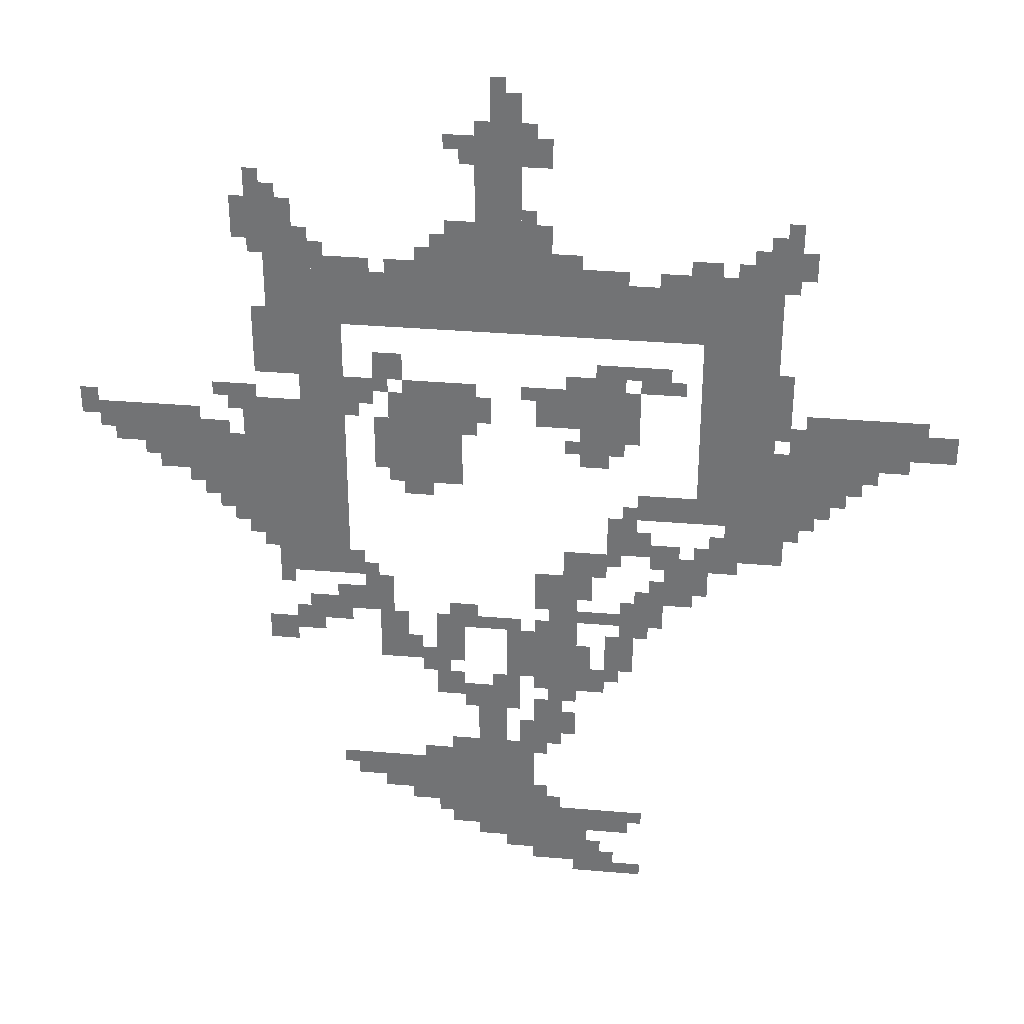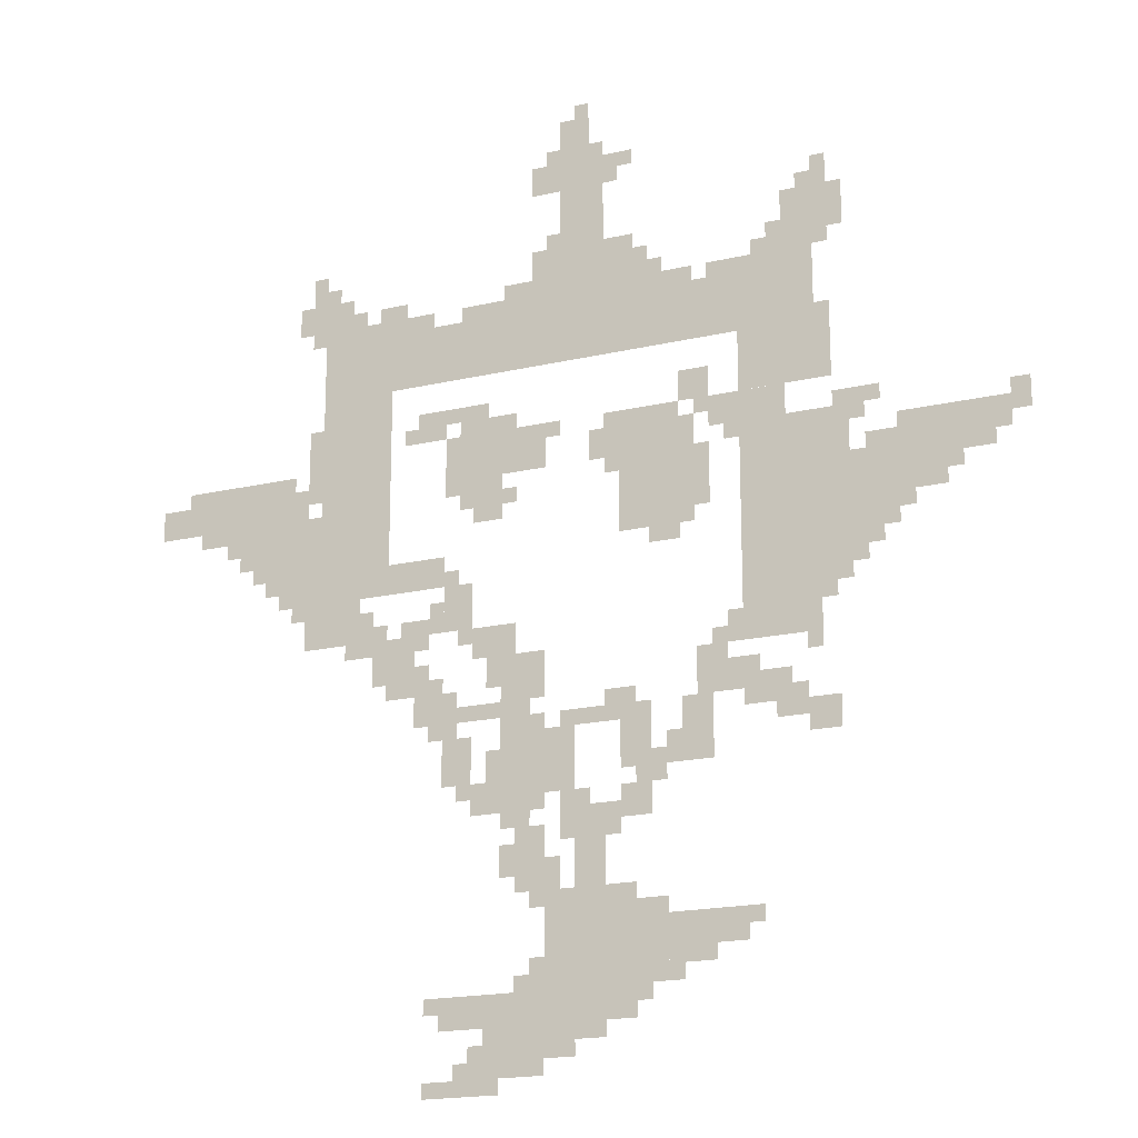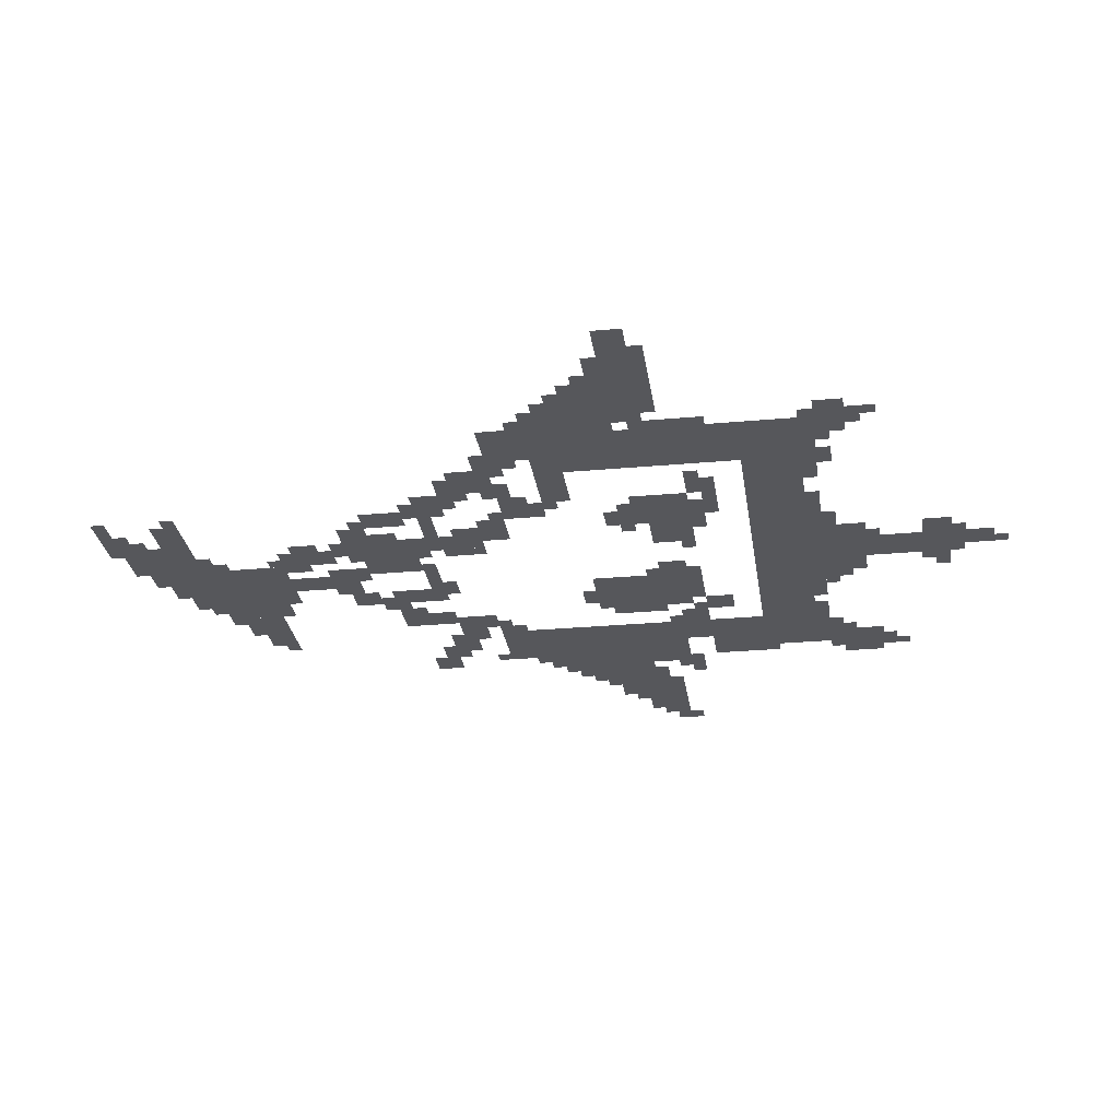
<metadata>
{"format":"obj","ext":"obj","renderer":"f3d","projection":"perspective","resolution":1024,"background":"white","views":[{"elev":33.3,"azim":6.7,"up":"+Y"},{"elev":-18.7,"azim":-155.9,"up":"+Y"},{"elev":-27.4,"azim":98.0,"up":"+Z"}]}
</metadata>
<code>
g teluntuo_alter-mesh
v -928 1471 0
v -928 1599 0
v -1472 1599 0
v -1472 1471 0
v -384 1471 0
v -384 1599 0
v -928 1599 0
v -928 1471 0
v -896 127 0
v -896 383 0
v -1088 383 0
v -1088 127 0
v -384 1247 0
v -384 1471 0
v -544 1471 0
v -544 1247 0
v -1056 1087 0
v -1056 1311 0
v -1216 1311 0
v -1216 1087 0
v -1312 831 0
v -1312 1055 0
v -1472 1055 0
v -1472 831 0
v -384 1023 0
v -384 1247 0
v -544 1247 0
v -544 1023 0
v -1312 1055 0
v -1312 1279 0
v -1472 1279 0
v -1472 1055 0
v -96 1183 0
v -96 1311 0
v -320 1311 0
v -320 1183 0
v -1312 1343 0
v -1312 1471 0
v -1504 1471 0
v -1504 1343 0
v -768 31 0
v -768 191 0
v -896 191 0
v -896 31 0
v -704 1183 0
v -704 1375 0
v -800 1375 0
v -800 1183 0
v -928 1759 0
v -928 1951 0
v -1024 1951 0
v -1024 1759 0
v -256 1055 0
v -256 1183 0
v -384 1183 0
v -384 1055 0
v -1536 1055 0
v -1536 1183 0
v -1664 1183 0
v -1664 1055 0
v -928 1599 0
v -928 1759 0
v -1024 1759 0
v -1024 1599 0
v -864 575 0
v -864 703 0
v -960 703 0
v -960 575 0
v -352 927 0
v -352 1023 0
v -480 1023 0
v -480 927 0
v -1408 1663 0
v -1408 1759 0
v -1536 1759 0
v -1536 1663 0
v -800 671 0
v -800 863 0
v -864 863 0
v -864 671 0
v -1472 927 0
v -1472 1087 0
v -1536 1087 0
v -1536 927 0
v -800 511 0
v -800 671 0
v -864 671 0
v -864 511 0
v -1472 1087 0
v -1472 1247 0
v -1536 1247 0
v -1536 1087 0
v -1024 1599 0
v -1024 1695 0
v -1120 1695 0
v -1120 1599 0
v -512 831 0
v -512 927 0
v -608 927 0
v -608 831 0
v -800 1247 0
v -800 1343 0
v -896 1343 0
v -896 1247 0
v -352 1599 0
v -352 1695 0
v -448 1695 0
v -448 1599 0
v -1216 735 0
v -1216 799 0
v -1344 799 0
v -1344 735 0
v -1344 1599 0
v -1344 1663 0
v -1472 1663 0
v -1472 1599 0
v -864 1599 0
v -864 1727 0
v -928 1727 0
v -928 1599 0
v -544 1023 0
v -544 1087 0
v -672 1087 0
v -672 1023 0
v -832 383 0
v -832 511 0
v -896 511 0
v -896 383 0
v -1184 607 0
v -1184 735 0
v -1248 735 0
v -1248 607 0
v -1056 607 0
v -1056 735 0
v -1120 735 0
v -1120 607 0
v -608 735 0
v -608 831 0
v -672 831 0
v -672 735 0
v -672 127 0
v -672 191 0
v -768 191 0
v -768 127 0
v -736 863 0
v -736 927 0
v -832 927 0
v -832 863 0
v 0 1215 0
v 0 1279 0
v -96 1279 0
v -96 1215 0
v -672 927 0
v -672 1023 0
v -736 1023 0
v -736 927 0
v -1248 1279 0
v -1248 1343 0
v -1344 1343 0
v -1344 1279 0
v -960 447 0
v -960 543 0
v -1024 543 0
v -1024 447 0
v -1664 1151 0
v -1664 1247 0
v -1728 1247 0
v -1728 1151 0
v -1088 255 0
v -1088 351 0
v -1152 351 0
v -1152 255 0
v -992 1247 0
v -992 1311 0
v -1056 1311 0
v -1056 1247 0
v -1344 1279 0
v -1344 1343 0
v -1408 1343 0
v -1408 1279 0
v -1504 1247 0
v -1504 1311 0
v -1568 1311 0
v -1568 1247 0
v -928 1951 0
v -928 2015 0
v -992 2015 0
v -992 1951 0
v -864 1855 0
v -864 1919 0
v -928 1919 0
v -928 1855 0
v -1184 1343 0
v -1184 1407 0
v -1248 1407 0
v -1248 1343 0
v -1056 511 0
v -1056 575 0
v -1120 575 0
v -1120 511 0
v -896 63 0
v -896 127 0
v -960 127 0
v -960 63 0
v -960 383 0
v -960 447 0
v -1024 447 0
v -1024 383 0
v -1344 703 0
v -1344 767 0
v -1408 767 0
v -1408 703 0
v -1088 191 0
v -1088 255 0
v -1152 255 0
v -1152 191 0
v -1664 1087 0
v -1664 1151 0
v -1728 1151 0
v -1728 1087 0
v -192 1119 0
v -192 1183 0
v -256 1183 0
v -256 1119 0
v -1024 1311 0
v -1024 1343 0
v -1120 1343 0
v -1120 1311 0
v -1152 255 0
v -1152 287 0
v -1248 287 0
v -1248 255 0
v -640 0 0
v -640 31 0
v -736 31 0
v -736 0 0
v -608 1375 0
v -608 1407 0
v -704 1407 0
v -704 1375 0
v -1152 287 0
v -1152 319 0
v -1248 319 0
v -1248 287 0
v -1248 287 0
v -1248 319 0
v -1344 319 0
v -1344 287 0
v -704 1599 0
v -704 1631 0
v -800 1631 0
v -800 1599 0
v -672 703 0
v -672 799 0
v -704 799 0
v -704 703 0
v -1824 1215 0
v -1824 1247 0
v -1895 1247 0
v -1895 1215 0
v -1728 1215 0
v -1728 1247 0
v -1824 1247 0
v -1824 1215 0
v -672 607 0
v -672 703 0
v -704 703 0
v -704 607 0
v -352 1311 0
v -352 1407 0
v -384 1407 0
v -384 1311 0
v -544 1599 0
v -544 1631 0
v -640 1631 0
v -640 1599 0
v -448 1599 0
v -448 1631 0
v -544 1631 0
v -544 1599 0
v -320 1631 0
v -320 1695 0
v -352 1695 0
v -352 1631 0
v -1024 1695 0
v -1024 1727 0
v -1088 1727 0
v -1088 1695 0
v -512 1631 0
v -512 1663 0
v -576 1663 0
v -576 1631 0
v -800 1631 0
v -800 1663 0
v -864 1663 0
v -864 1631 0
v -1856 1247 0
v -1856 1279 0
v -1895 1279 0
v -1895 1247 0
v -352 1695 0
v -352 1759 0
v -384 1759 0
v -384 1695 0
v -864 799 0
v -864 863 0
v -896 863 0
v -896 799 0
v -704 735 0
v -704 767 0
v -768 767 0
v -768 735 0
v -480 927 0
v -480 991 0
v -512 991 0
v -512 927 0
v -576 927 0
v -576 959 0
v -640 959 0
v -640 927 0
v -928 511 0
v -928 575 0
v -960 575 0
v -960 511 0
v -1536 991 0
v -1536 1055 0
v -1568 1055 0
v -1568 991 0
v -1472 1759 0
v -1472 1823 0
v -1504 1823 0
v -1504 1759 0
v -1152 223 0
v -1152 255 0
v -1216 255 0
v -1216 223 0
v -1024 1855 0
v -1024 1919 0
v -1056 1919 0
v -1056 1855 0
v -736 1151 0
v -736 1183 0
v -800 1183 0
v -800 1151 0
v -1024 479 0
v -1024 543 0
v -1056 543 0
v -1056 479 0
v -736 31 0
v -736 95 0
v -768 95 0
v -768 31 0
v -1120 575 0
v -1120 639 0
v -1152 639 0
v -1152 575 0
v -736 543 0
v -736 607 0
v -768 607 0
v -768 543 0
v -960 95 0
v -960 127 0
v -1024 127 0
v -1024 95 0
v -864 191 0
v -864 255 0
v -896 255 0
v -896 191 0
v -800 415 0
v -800 479 0
v -832 479 0
v -832 415 0
v -896 383 0
v -896 447 0
v -928 447 0
v -928 383 0
v -1440 639 0
v -1440 671 0
v -1504 671 0
v -1504 639 0
v -1280 831 0
v -1280 895 0
v -1312 895 0
v -1312 831 0
v -768 799 0
v -768 863 0
v -800 863 0
v -800 799 0
v -1120 1055 0
v -1120 1087 0
v -1184 1087 0
v -1184 1055 0
v -1568 991 0
v -1568 1055 0
v -1600 1055 0
v -1600 991 0
v -1024 735 0
v -1024 767 0
v -1088 767 0
v -1088 735 0
v -1152 607 0
v -1152 671 0
v -1184 671 0
v -1184 607 0
v -1248 799 0
v -1248 863 0
v -1280 863 0
v -1280 799 0
v -544 799 0
v -544 831 0
v -608 831 0
v -608 799 0
v -704 639 0
v -704 703 0
v -736 703 0
v -736 639 0
v -704 575 0
v -704 639 0
v -736 639 0
v -736 575 0
v -992 703 0
v -992 735 0
v -1056 735 0
v -1056 703 0
v -1728 1183 0
v -1728 1215 0
v -1792 1215 0
v -1792 1183 0
v -928 703 0
v -928 735 0
v -992 735 0
v -992 703 0
v -768 543 0
v -768 607 0
v -800 607 0
v -800 543 0
v -1120 1599 0
v -1120 1631 0
v -1184 1631 0
v -1184 1599 0
v -768 607 0
v -768 671 0
v -800 671 0
v -800 607 0
v -1376 671 0
v -1376 703 0
v -1440 703 0
v -1440 671 0
v -1440 671 0
v -1440 703 0
v -1504 703 0
v -1504 671 0
v -1120 1311 0
v -1120 1343 0
v -1184 1343 0
v -1184 1311 0
v -1248 255 0
v -1248 287 0
v -1312 287 0
v -1312 255 0
v -704 1375 0
v -704 1407 0
v -768 1407 0
v -768 1375 0
v -800 1599 0
v -800 1631 0
v -864 1631 0
v -864 1599 0
v -352 1247 0
v -352 1311 0
v -384 1311 0
v -384 1247 0
v -1216 1183 0
v -1216 1247 0
v -1248 1247 0
v -1248 1183 0
v -1216 1119 0
v -1216 1183 0
v -1248 1183 0
v -1248 1119 0
v -672 1215 0
v -672 1279 0
v -704 1279 0
v -704 1215 0
v -736 0 0
v -736 31 0
v -800 31 0
v -800 0 0
v -672 1279 0
v -672 1343 0
v -704 1343 0
v -704 1279 0
v -320 1215 0
v -320 1279 0
v -352 1279 0
v -352 1215 0
v -1792 1183 0
v -1792 1215 0
v -1856 1215 0
v -1856 1183 0
v -1728 1151 0
v -1728 1183 0
v -1792 1183 0
v -1792 1151 0
v -288 1023 0
v -288 1055 0
v -352 1055 0
v -352 1023 0
v -1248 1599 0
v -1248 1631 0
v -1312 1631 0
v -1312 1599 0
v -576 1343 0
v -576 1375 0
v -640 1375 0
v -640 1343 0
v -1568 1183 0
v -1568 1215 0
v -1632 1215 0
v -1632 1183 0
v -352 1183 0
v -352 1215 0
v -384 1215 0
v -384 1183 0
v -800 1183 0
v -800 1215 0
v -832 1215 0
v -832 1183 0
v -1632 1215 0
v -1632 1247 0
v -1664 1247 0
v -1664 1215 0
v -704 895 0
v -704 927 0
v -736 927 0
v -736 895 0
v -1472 895 0
v -1472 927 0
v -1504 927 0
v -1504 895 0
v -1024 1215 0
v -1024 1247 0
v -1056 1247 0
v -1056 1215 0
v -160 1151 0
v -160 1183 0
v -192 1183 0
v -192 1151 0
v -320 991 0
v -320 1023 0
v -352 1023 0
v -352 991 0
v -1600 1023 0
v -1600 1055 0
v -1632 1055 0
v -1632 1023 0
v -512 927 0
v -512 959 0
v -544 959 0
v -544 927 0
v -640 959 0
v -640 991 0
v -672 991 0
v -672 959 0
v -672 1023 0
v -672 1055 0
v -704 1055 0
v -704 1023 0
v -448 895 0
v -448 927 0
v -480 927 0
v -480 895 0
v -1728 1119 0
v -1728 1151 0
v -1760 1151 0
v -1760 1119 0
v -608 895 0
v -608 927 0
v -640 927 0
v -640 895 0
v -224 1087 0
v -224 1119 0
v -256 1119 0
v -256 1087 0
v -960 543 0
v -960 575 0
v -992 575 0
v -992 543 0
v -864 351 0
v -864 383 0
v -896 383 0
v -896 351 0
v -1088 575 0
v -1088 607 0
v -1120 607 0
v -1120 575 0
v -864 543 0
v -864 575 0
v -896 575 0
v -896 543 0
v -640 159 0
v -640 191 0
v -672 191 0
v -672 159 0
v -1088 159 0
v -1088 191 0
v -1120 191 0
v -1120 159 0
v -832 191 0
v -832 223 0
v -864 223 0
v -864 191 0
v -1152 191 0
v -1152 223 0
v -1184 223 0
v -1184 191 0
v -704 31 0
v -704 63 0
v -736 63 0
v -736 31 0
v -1440 799 0
v -1440 831 0
v -1472 831 0
v -1472 799 0
v -608 831 0
v -608 863 0
v -640 863 0
v -640 831 0
v -1216 799 0
v -1216 831 0
v -1248 831 0
v -1248 799 0
v -1312 703 0
v -1312 735 0
v -1344 735 0
v -1344 703 0
v -1408 703 0
v -1408 735 0
v -1440 735 0
v -1440 703 0
v -640 703 0
v -640 735 0
v -672 735 0
v -672 703 0
v -864 703 0
v -864 735 0
v -896 735 0
v -896 703 0
v -1216 223 0
v -1216 255 0
v -1248 255 0
v -1248 223 0
v -640 1343 0
v -640 1375 0
v -672 1375 0
v -672 1343 0
v -320 1183 0
v -320 1215 0
v -352 1215 0
v -352 1183 0
v -928 479 0
v -928 511 0
v -960 511 0
v -960 479 0
v -960 2015 0
v -960 2047 0
v -992 2047 0
v -992 2015 0
v -896 1919 0
v -896 1951 0
v -928 1951 0
v -928 1919 0
v -1312 1599 0
v -1312 1631 0
v -1344 1631 0
v -1344 1599 0
v -1184 1599 0
v -1184 1631 0
v -1216 1631 0
v -1216 1599 0
v -1792 1151 0
v -1792 1183 0
v -1824 1183 0
v -1824 1151 0
v -480 895 0
v -480 927 0
v -512 927 0
v -512 895 0
v -352 1023 0
v -352 1055 0
v -384 1055 0
v -384 1023 0
v -1536 959 0
v -1536 991 0
v -1568 991 0
v -1568 959 0
v -864 767 0
v -864 799 0
v -896 799 0
v -896 767 0
v -768 735 0
v -768 767 0
v -800 767 0
v -800 735 0
v -640 927 0
v -640 959 0
v -672 959 0
v -672 927 0
v -1632 1183 0
v -1632 1215 0
v -1664 1215 0
v -1664 1183 0
v -896 1311 0
v -896 1343 0
v -928 1343 0
v -928 1311 0
v -1216 1311 0
v -1216 1343 0
v -1248 1343 0
v -1248 1311 0
v -1472 1471 0
v -1472 1503 0
v -1504 1503 0
v -1504 1471 0
v -800 1343 0
v -800 1375 0
v -832 1375 0
v -832 1343 0
v -1280 1247 0
v -1280 1279 0
v -1312 1279 0
v -1312 1247 0
v -1472 1247 0
v -1472 1279 0
v -1504 1279 0
v -1504 1247 0
v -64 1279 0
v -64 1311 0
v -96 1311 0
v -96 1279 0
v -1568 1279 0
v -1568 1311 0
v -1600 1311 0
v -1600 1279 0
v -896 1727 0
v -896 1759 0
v -928 1759 0
v -928 1727 0
v -384 1695 0
v -384 1727 0
v -416 1727 0
v -416 1695 0
v -1056 1887 0
v -1056 1919 0
v -1088 1919 0
v -1088 1887 0
v -1440 1759 0
v -1440 1791 0
v -1472 1791 0
v -1472 1759 0
v -1120 1631 0
v -1120 1663 0
v -1152 1663 0
v -1152 1631 0
v -1472 1631 0
v -1472 1663 0
v -1504 1663 0
v -1504 1631 0
v -1376 1663 0
v -1376 1695 0
v -1408 1695 0
v -1408 1663 0
v -448 1631 0
v -448 1663 0
v -480 1663 0
v -480 1631 0
g teluntuo_alter-mesh_0
f 3 2 1
f 1 4 3
f 7 6 5
f 5 8 7
f 11 10 9
f 9 12 11
f 15 14 13
f 13 16 15
f 19 18 17
f 17 20 19
f 23 22 21
f 21 24 23
f 27 26 25
f 25 28 27
f 31 30 29
f 29 32 31
f 35 34 33
f 33 36 35
f 39 38 37
f 37 40 39
f 43 42 41
f 41 44 43
f 47 46 45
f 45 48 47
f 51 50 49
f 49 52 51
f 55 54 53
f 53 56 55
f 59 58 57
f 57 60 59
f 63 62 61
f 61 64 63
f 67 66 65
f 65 68 67
f 71 70 69
f 69 72 71
f 75 74 73
f 73 76 75
f 79 78 77
f 77 80 79
f 83 82 81
f 81 84 83
f 87 86 85
f 85 88 87
f 91 90 89
f 89 92 91
f 95 94 93
f 93 96 95
f 99 98 97
f 97 100 99
f 103 102 101
f 101 104 103
f 107 106 105
f 105 108 107
f 111 110 109
f 109 112 111
f 115 114 113
f 113 116 115
f 119 118 117
f 117 120 119
f 123 122 121
f 121 124 123
f 127 126 125
f 125 128 127
f 131 130 129
f 129 132 131
f 135 134 133
f 133 136 135
f 139 138 137
f 137 140 139
f 143 142 141
f 141 144 143
f 147 146 145
f 145 148 147
f 151 150 149
f 149 152 151
f 155 154 153
f 153 156 155
f 159 158 157
f 157 160 159
f 163 162 161
f 161 164 163
f 167 166 165
f 165 168 167
f 171 170 169
f 169 172 171
f 175 174 173
f 173 176 175
f 179 178 177
f 177 180 179
f 183 182 181
f 181 184 183
f 187 186 185
f 185 188 187
f 191 190 189
f 189 192 191
f 195 194 193
f 193 196 195
f 199 198 197
f 197 200 199
f 203 202 201
f 201 204 203
f 207 206 205
f 205 208 207
f 211 210 209
f 209 212 211
f 215 214 213
f 213 216 215
f 219 218 217
f 217 220 219
f 223 222 221
f 221 224 223
f 227 226 225
f 225 228 227
f 231 230 229
f 229 232 231
f 235 234 233
f 233 236 235
f 239 238 237
f 237 240 239
f 243 242 241
f 241 244 243
f 247 246 245
f 245 248 247
f 251 250 249
f 249 252 251
f 255 254 253
f 253 256 255
f 259 258 257
f 257 260 259
f 263 262 261
f 261 264 263
f 267 266 265
f 265 268 267
f 271 270 269
f 269 272 271
f 275 274 273
f 273 276 275
f 279 278 277
f 277 280 279
f 283 282 281
f 281 284 283
f 287 286 285
f 285 288 287
f 291 290 289
f 289 292 291
f 295 294 293
f 293 296 295
f 299 298 297
f 297 300 299
f 303 302 301
f 301 304 303
f 307 306 305
f 305 308 307
f 311 310 309
f 309 312 311
f 315 314 313
f 313 316 315
f 319 318 317
f 317 320 319
f 323 322 321
f 321 324 323
f 327 326 325
f 325 328 327
f 331 330 329
f 329 332 331
f 335 334 333
f 333 336 335
f 339 338 337
f 337 340 339
f 343 342 341
f 341 344 343
f 347 346 345
f 345 348 347
f 351 350 349
f 349 352 351
f 355 354 353
f 353 356 355
f 359 358 357
f 357 360 359
f 363 362 361
f 361 364 363
f 367 366 365
f 365 368 367
f 371 370 369
f 369 372 371
f 375 374 373
f 373 376 375
f 379 378 377
f 377 380 379
f 383 382 381
f 381 384 383
f 387 386 385
f 385 388 387
f 391 390 389
f 389 392 391
f 395 394 393
f 393 396 395
f 399 398 397
f 397 400 399
f 403 402 401
f 401 404 403
f 407 406 405
f 405 408 407
f 411 410 409
f 409 412 411
f 415 414 413
f 413 416 415
f 419 418 417
f 417 420 419
f 423 422 421
f 421 424 423
f 427 426 425
f 425 428 427
f 431 430 429
f 429 432 431
f 435 434 433
f 433 436 435
f 439 438 437
f 437 440 439
f 443 442 441
f 441 444 443
f 447 446 445
f 445 448 447
f 451 450 449
f 449 452 451
f 455 454 453
f 453 456 455
f 459 458 457
f 457 460 459
f 463 462 461
f 461 464 463
f 467 466 465
f 465 468 467
f 471 470 469
f 469 472 471
f 475 474 473
f 473 476 475
f 479 478 477
f 477 480 479
f 483 482 481
f 481 484 483
f 487 486 485
f 485 488 487
f 491 490 489
f 489 492 491
f 495 494 493
f 493 496 495
f 499 498 497
f 497 500 499
f 503 502 501
f 501 504 503
f 507 506 505
f 505 508 507
f 511 510 509
f 509 512 511
f 515 514 513
f 513 516 515
f 519 518 517
f 517 520 519
f 523 522 521
f 521 524 523
f 527 526 525
f 525 528 527
f 531 530 529
f 529 532 531
f 535 534 533
f 533 536 535
f 539 538 537
f 537 540 539
f 543 542 541
f 541 544 543
f 547 546 545
f 545 548 547
f 551 550 549
f 549 552 551
f 555 554 553
f 553 556 555
f 559 558 557
f 557 560 559
f 563 562 561
f 561 564 563
f 567 566 565
f 565 568 567
f 571 570 569
f 569 572 571
f 575 574 573
f 573 576 575
f 579 578 577
f 577 580 579
f 583 582 581
f 581 584 583
f 587 586 585
f 585 588 587
f 591 590 589
f 589 592 591
f 595 594 593
f 593 596 595
f 599 598 597
f 597 600 599
f 603 602 601
f 601 604 603
f 607 606 605
f 605 608 607
f 611 610 609
f 609 612 611
f 615 614 613
f 613 616 615
f 619 618 617
f 617 620 619
f 623 622 621
f 621 624 623
f 627 626 625
f 625 628 627
f 631 630 629
f 629 632 631
f 635 634 633
f 633 636 635
f 639 638 637
f 637 640 639
f 643 642 641
f 641 644 643
f 647 646 645
f 645 648 647
f 651 650 649
f 649 652 651
f 655 654 653
f 653 656 655
f 659 658 657
f 657 660 659
f 663 662 661
f 661 664 663
f 667 666 665
f 665 668 667
f 671 670 669
f 669 672 671
f 675 674 673
f 673 676 675
f 679 678 677
f 677 680 679
f 683 682 681
f 681 684 683
f 687 686 685
f 685 688 687
f 691 690 689
f 689 692 691
f 695 694 693
f 693 696 695
f 699 698 697
f 697 700 699
f 703 702 701
f 701 704 703
f 707 706 705
f 705 708 707
f 711 710 709
f 709 712 711
f 715 714 713
f 713 716 715
f 719 718 717
f 717 720 719
f 723 722 721
f 721 724 723
f 727 726 725
f 725 728 727
f 731 730 729
f 729 732 731
f 735 734 733
f 733 736 735
f 739 738 737
f 737 740 739
f 743 742 741
f 741 744 743
f 747 746 745
f 745 748 747
f 751 750 749
f 749 752 751
f 755 754 753
f 753 756 755
f 759 758 757
f 757 760 759
f 763 762 761
f 761 764 763
f 767 766 765
f 765 768 767
f 771 770 769
f 769 772 771
f 775 774 773
f 773 776 775

</code>
